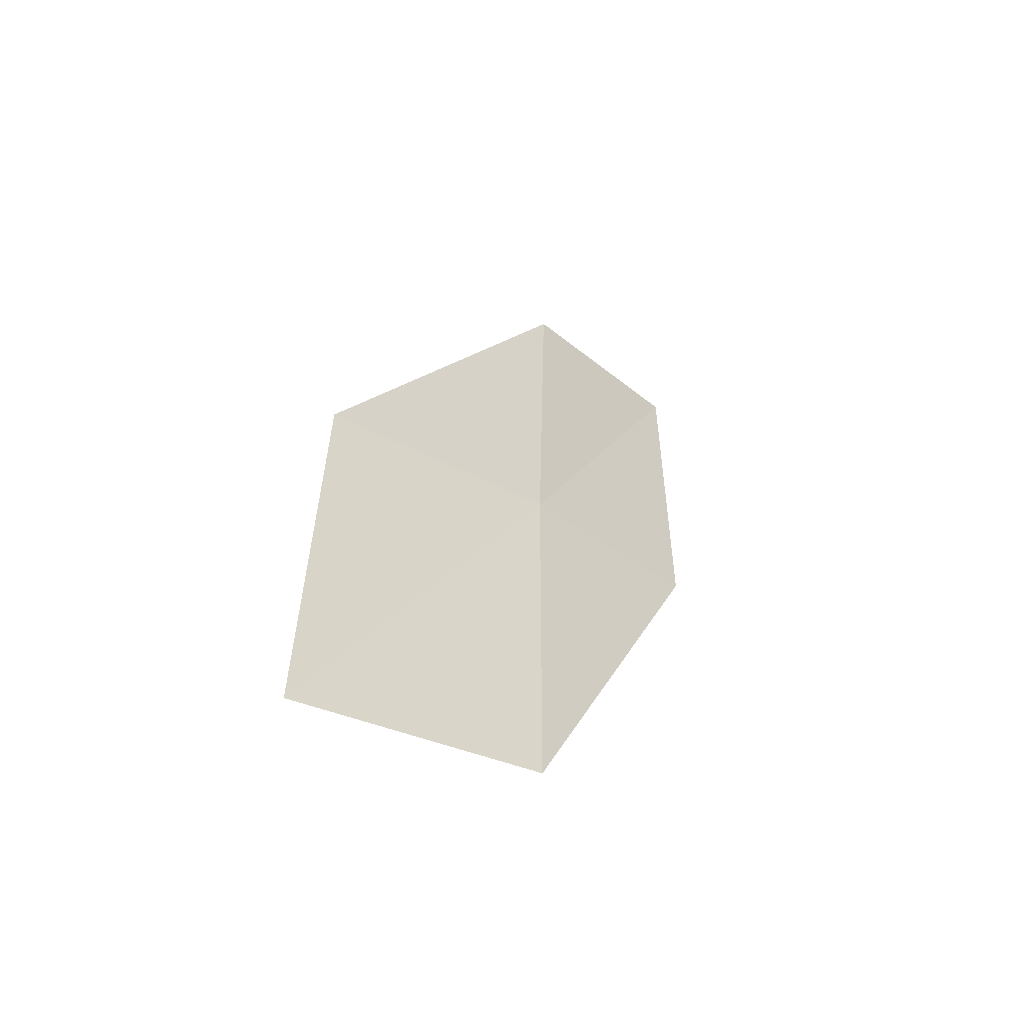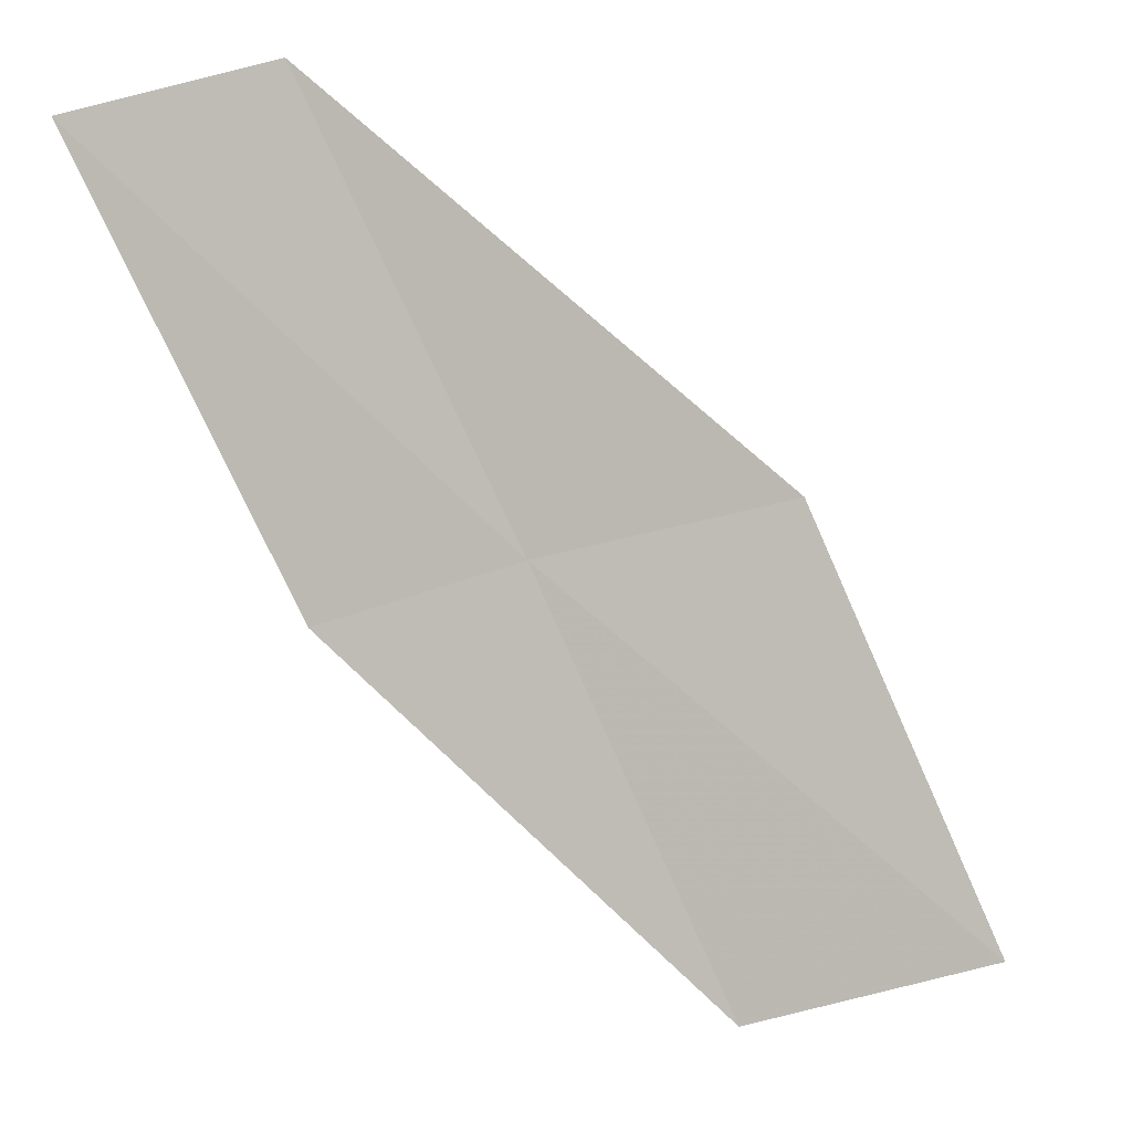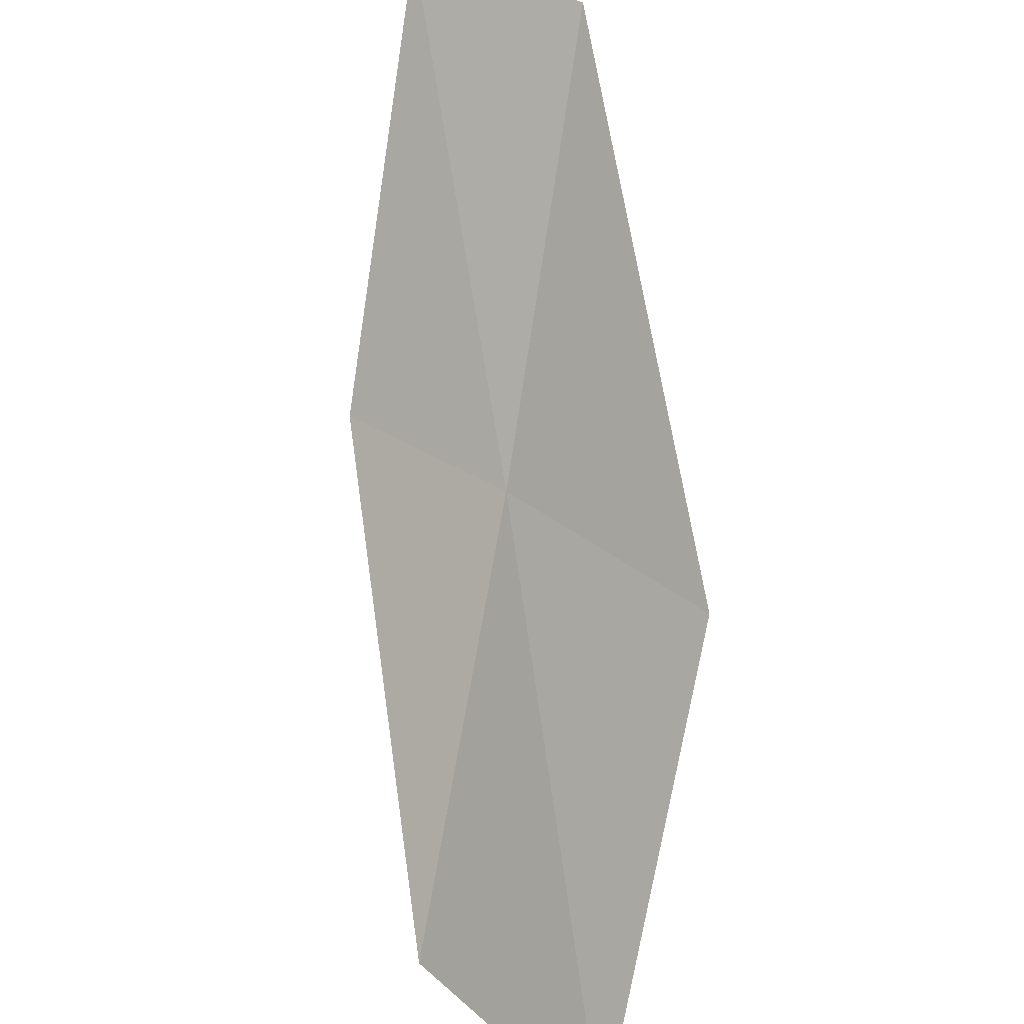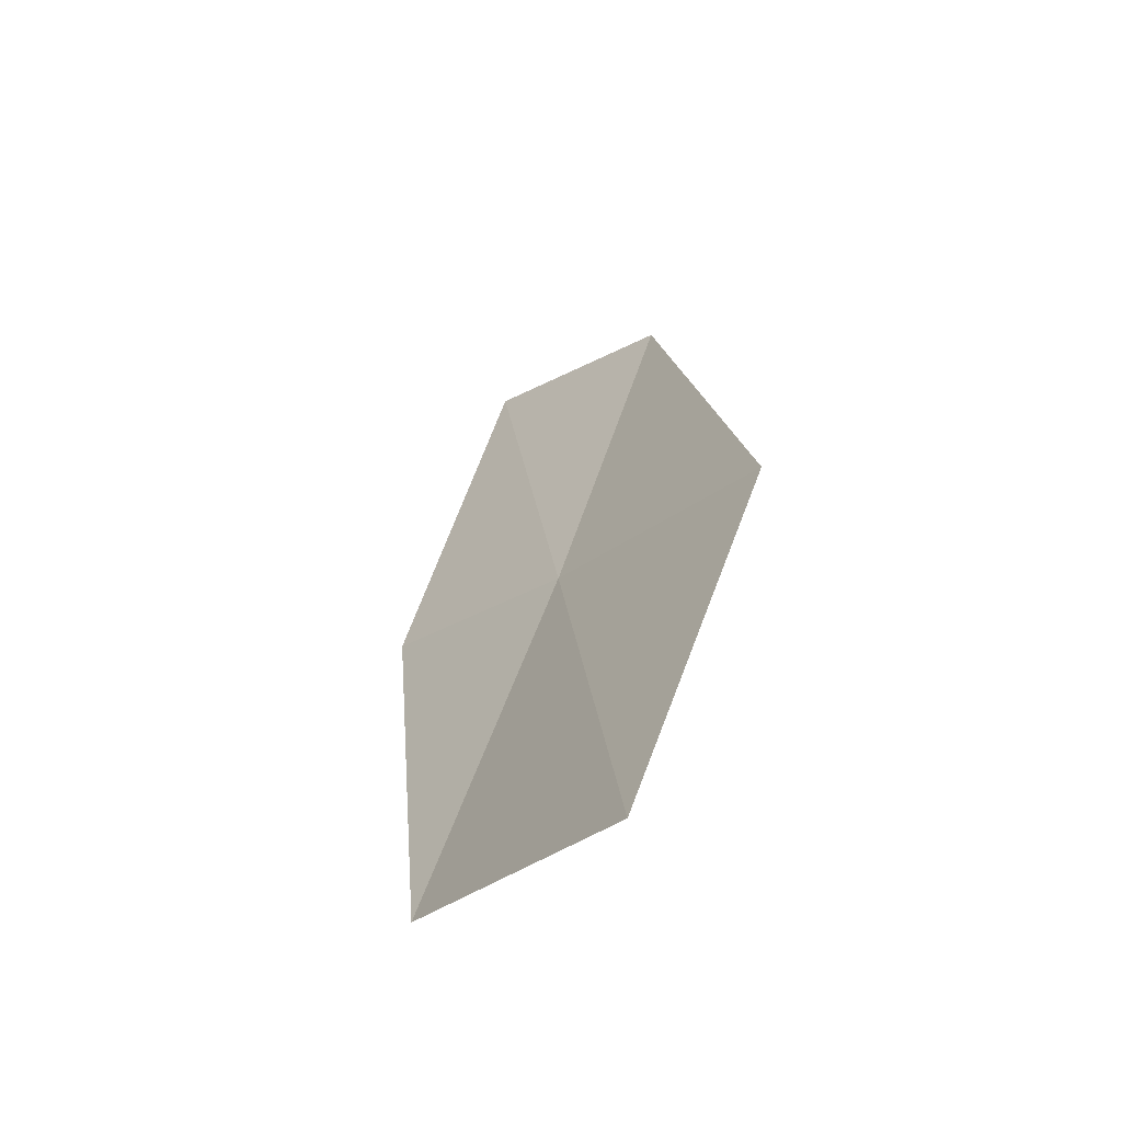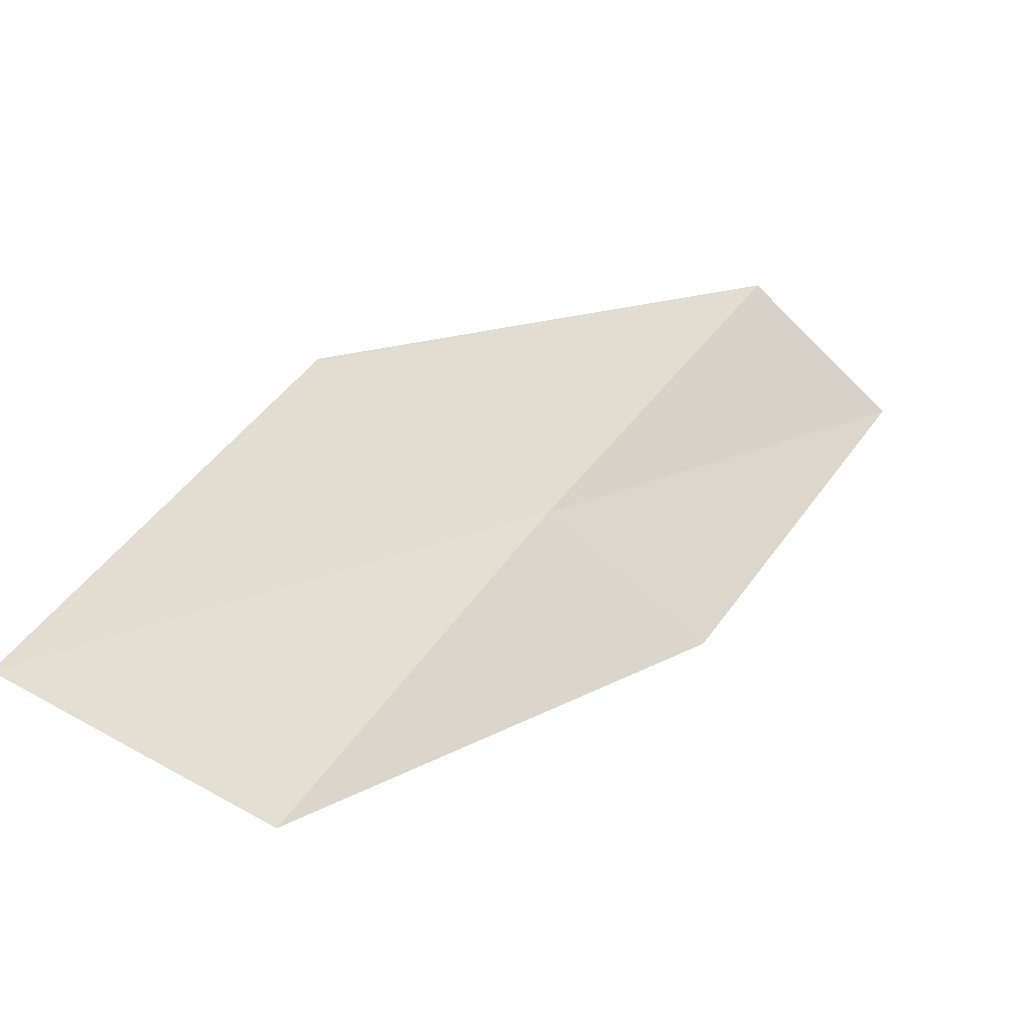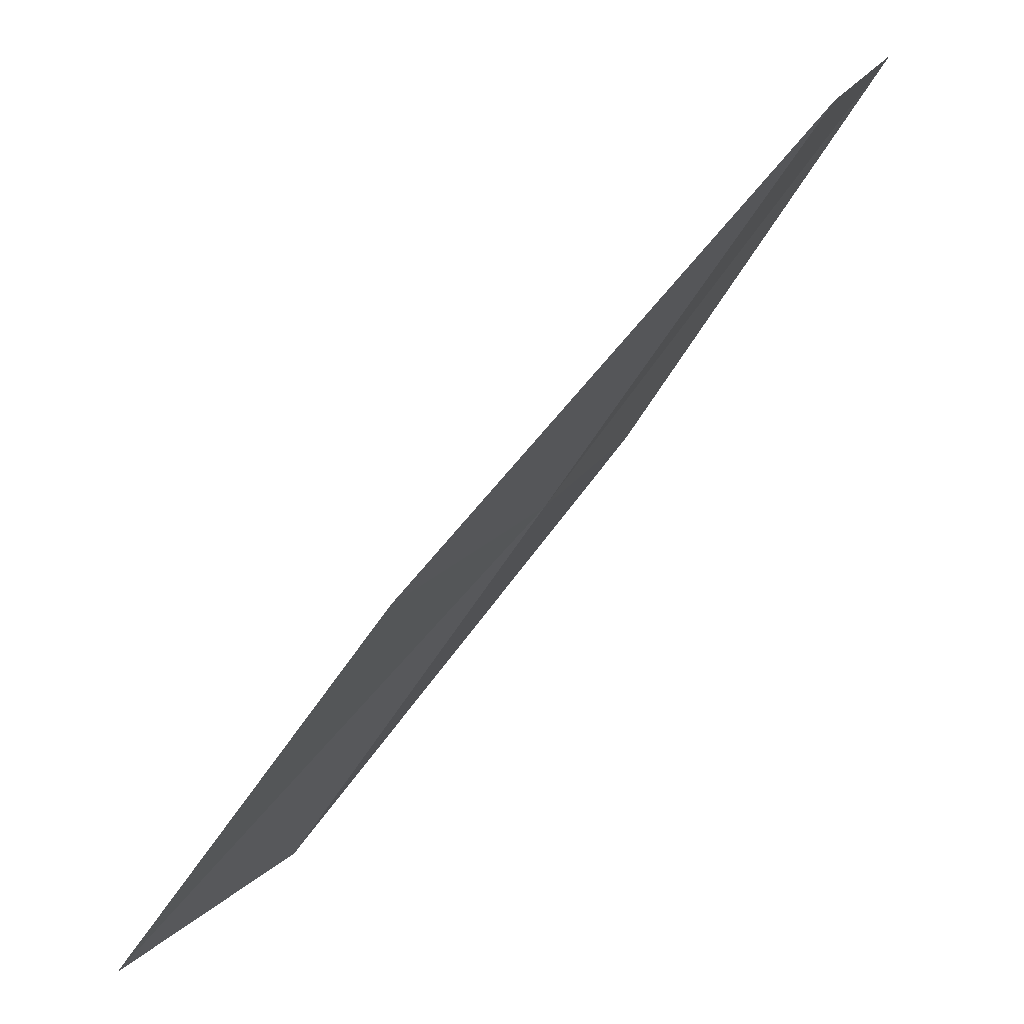
<metadata>
{"format":"obj","ext":"obj","renderer":"f3d","projection":"perspective","resolution":1024,"background":"white","views":[{"elev":11.4,"azim":153.2,"up":"+Y"},{"elev":36.8,"azim":4.8,"up":"+Z"},{"elev":36.0,"azim":71.8,"up":"+Z"},{"elev":-26.4,"azim":77.1,"up":"+Z"},{"elev":-68.1,"azim":170.1,"up":"+Z"},{"elev":22.5,"azim":147.1,"up":"+Z"}]}
</metadata>
<code>
v 14.65 20.03 4
v 16.91 19.75 2
v 15.85 20.61 4
v 15.68 19.23 2
v 13.77 19.47 4
v 13.58 20.77 6
v 12.74 20.17 6
f 1 3 2
f 1 2 4
f 1 4 5
f 1 6 3
f 1 7 6
f 1 5 7

</code>
